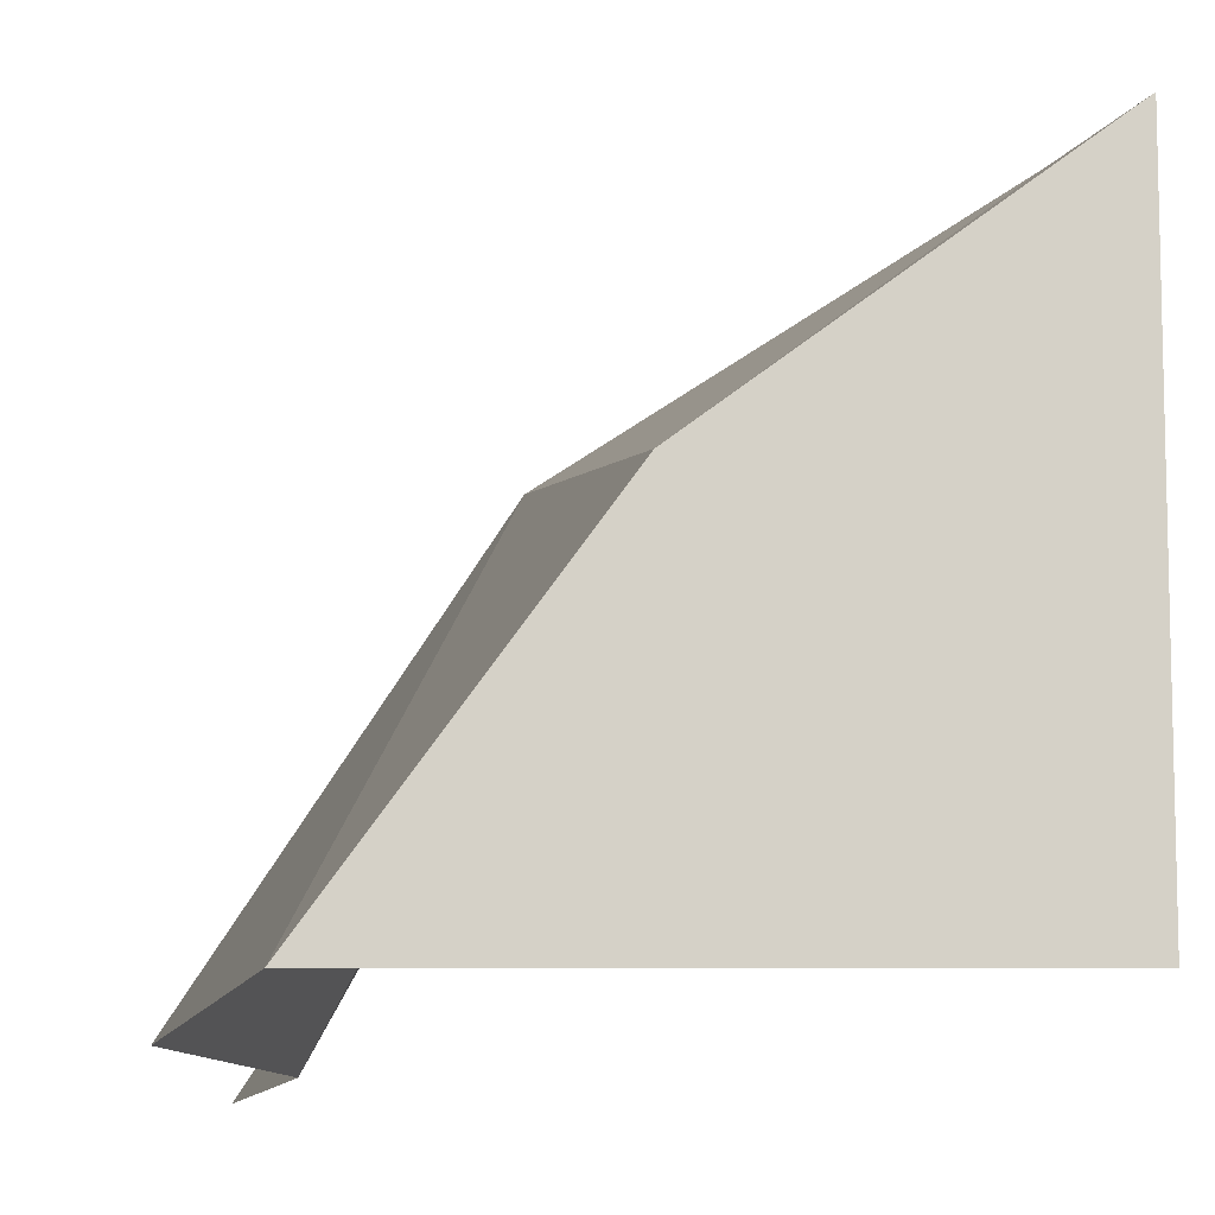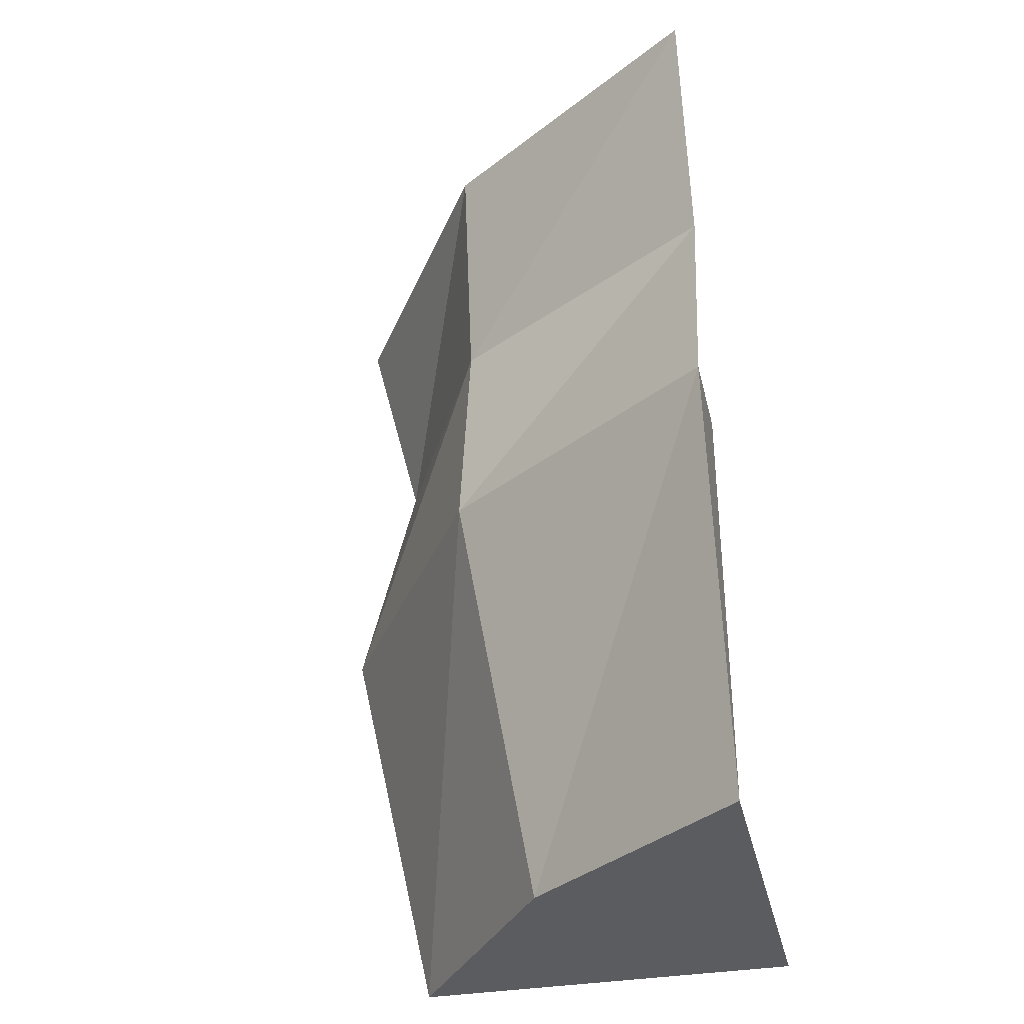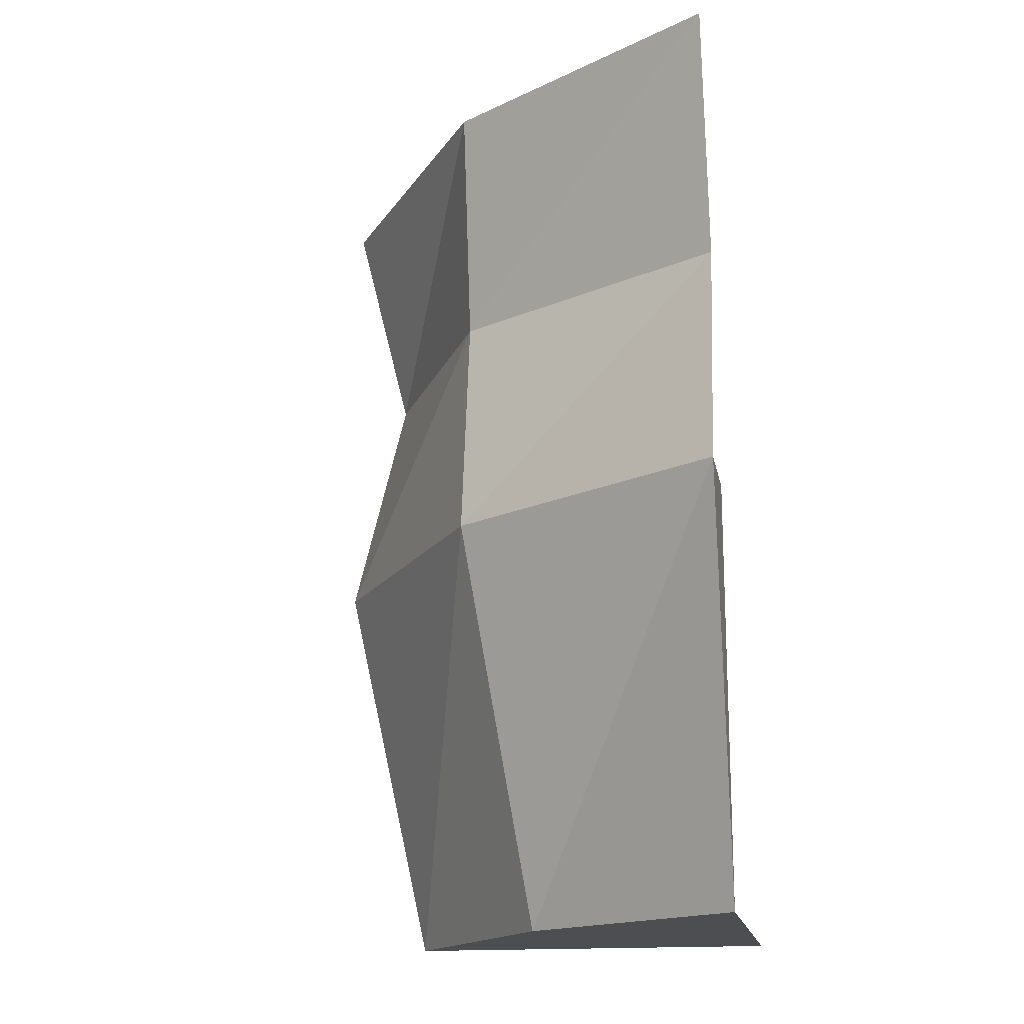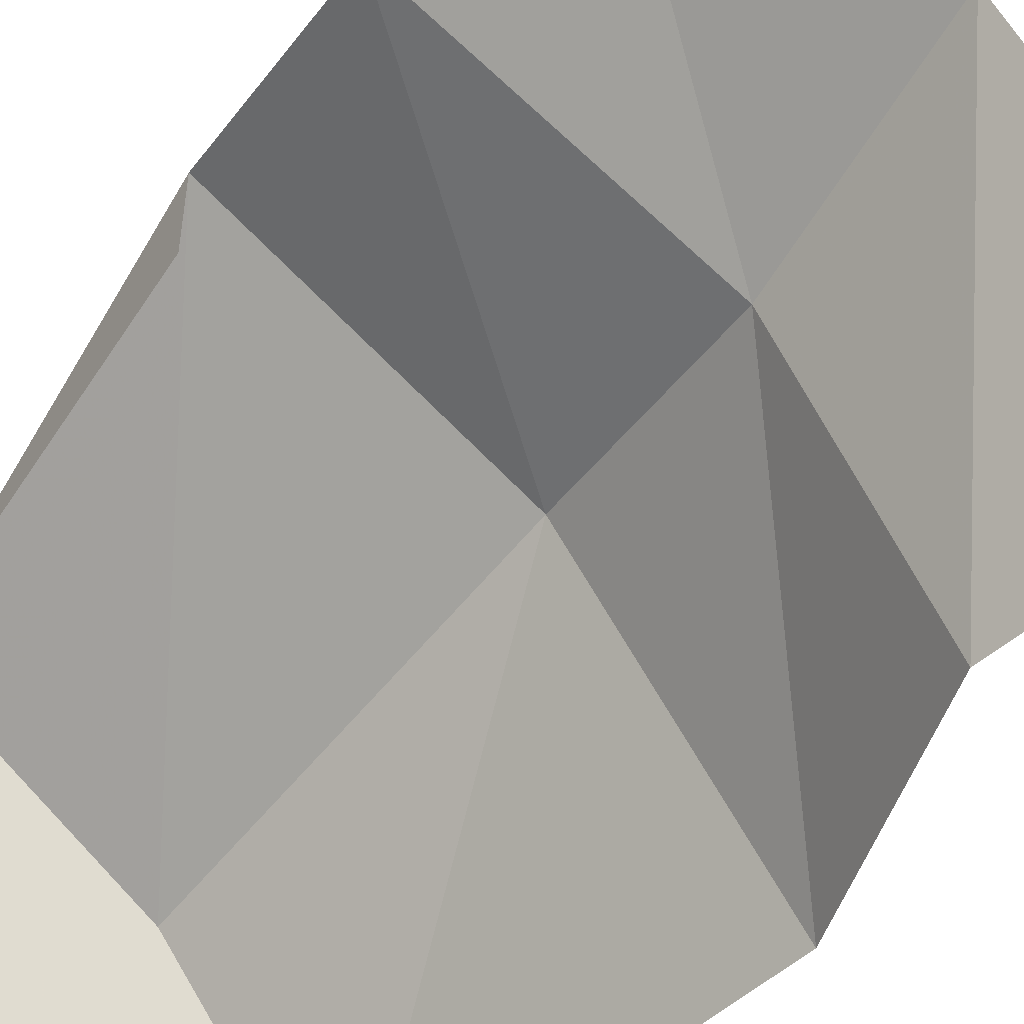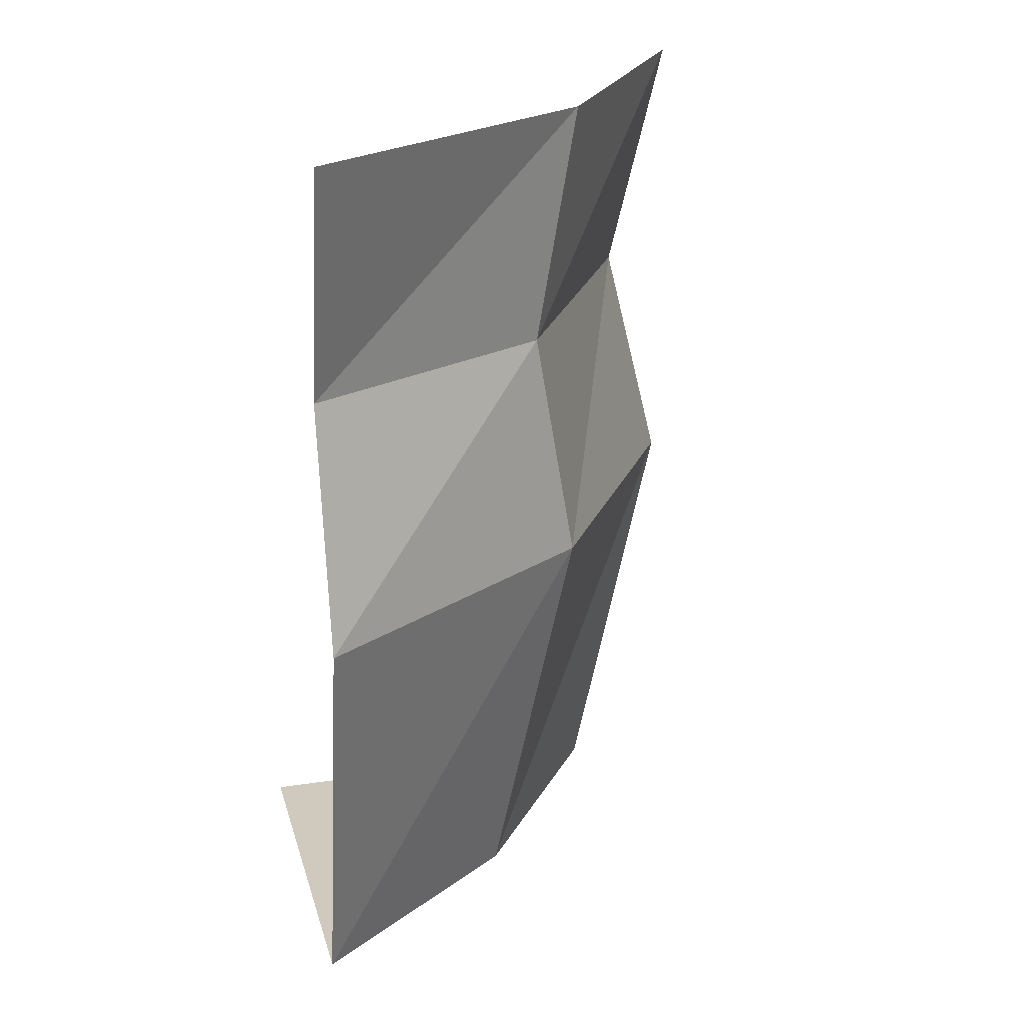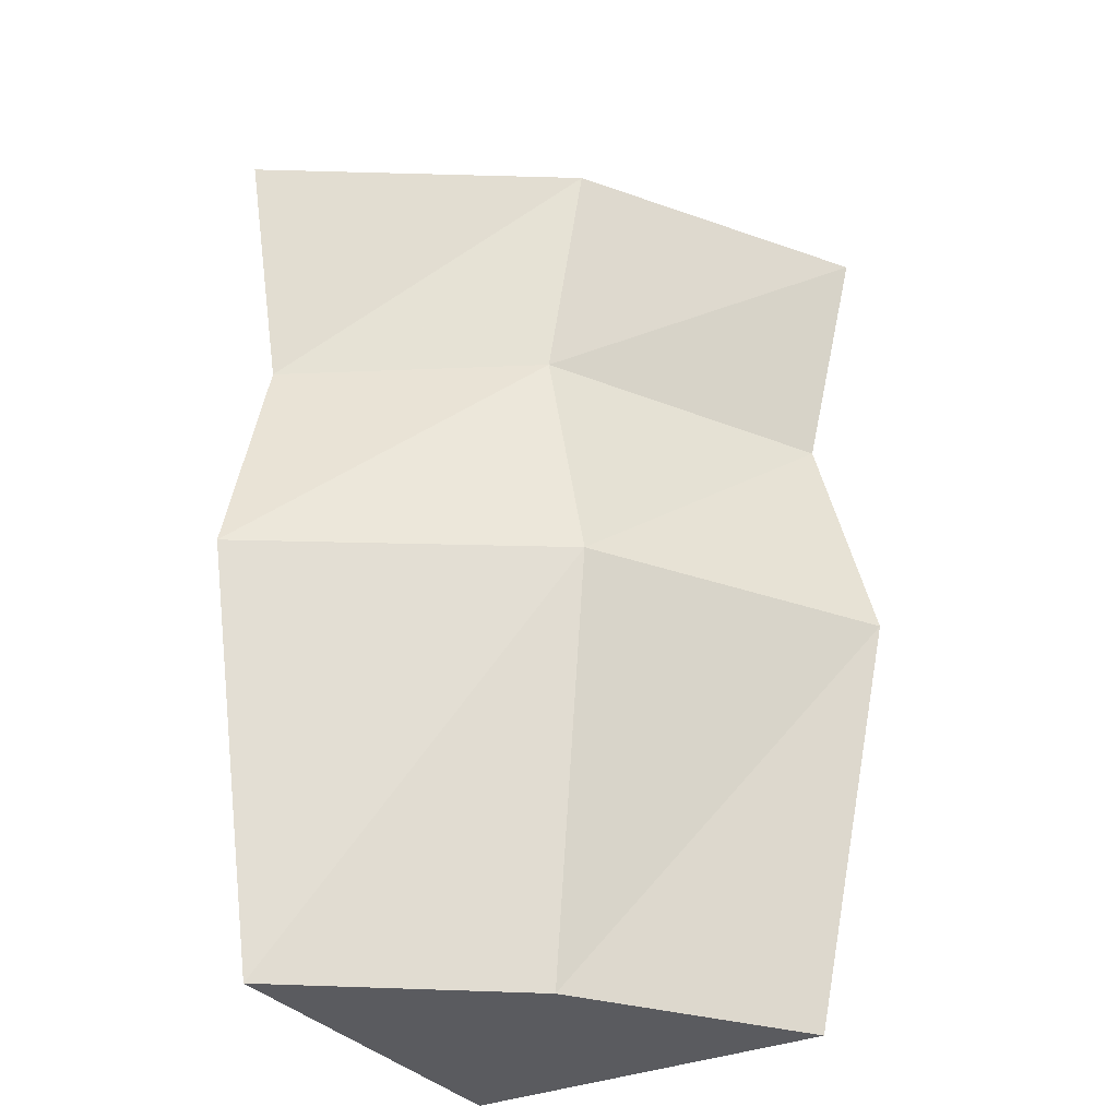
<metadata>
{"format":"obj","ext":"obj","renderer":"f3d","projection":"perspective","resolution":1024,"background":"white","views":[{"elev":-10.7,"azim":-0.2,"up":"+Z"},{"elev":-35.1,"azim":12.9,"up":"+Y"},{"elev":-17.0,"azim":10.5,"up":"+Y"},{"elev":-50.1,"azim":148.3,"up":"+Z"},{"elev":22.9,"azim":-104.5,"up":"+Y"},{"elev":-32.8,"azim":-58.8,"up":"+Y"}]}
</metadata>
<code>
o wall/4323/diagonal
v 64 -64 48
v 64 0 64
v -12 -64 4
v -12 -128 15
v 64 -128 64
v 5 -240 -4
v 64 -240 39
v 64 -128 39
v -39 -240 -64
v 64 -240 -64
v -12 0 15
v -64 0 -64
v -48 -64 -64
v -64 -128 -64
f 1 1 2
f 1 2 2
f 1 2 3
f 1 3 4
f 1 4 5
f 5 4 6
f 5 6 7
f 5 7 8
f 8 7 7
f 7 7 5
f 7 5 5
f 7 6 7
f 7 7 7
f 6 9 10
f 6 10 7
f 11 12 13
f 11 13 3
f 11 3 2
f 3 13 14
f 3 14 4
f 4 14 9
f 4 9 6

</code>
